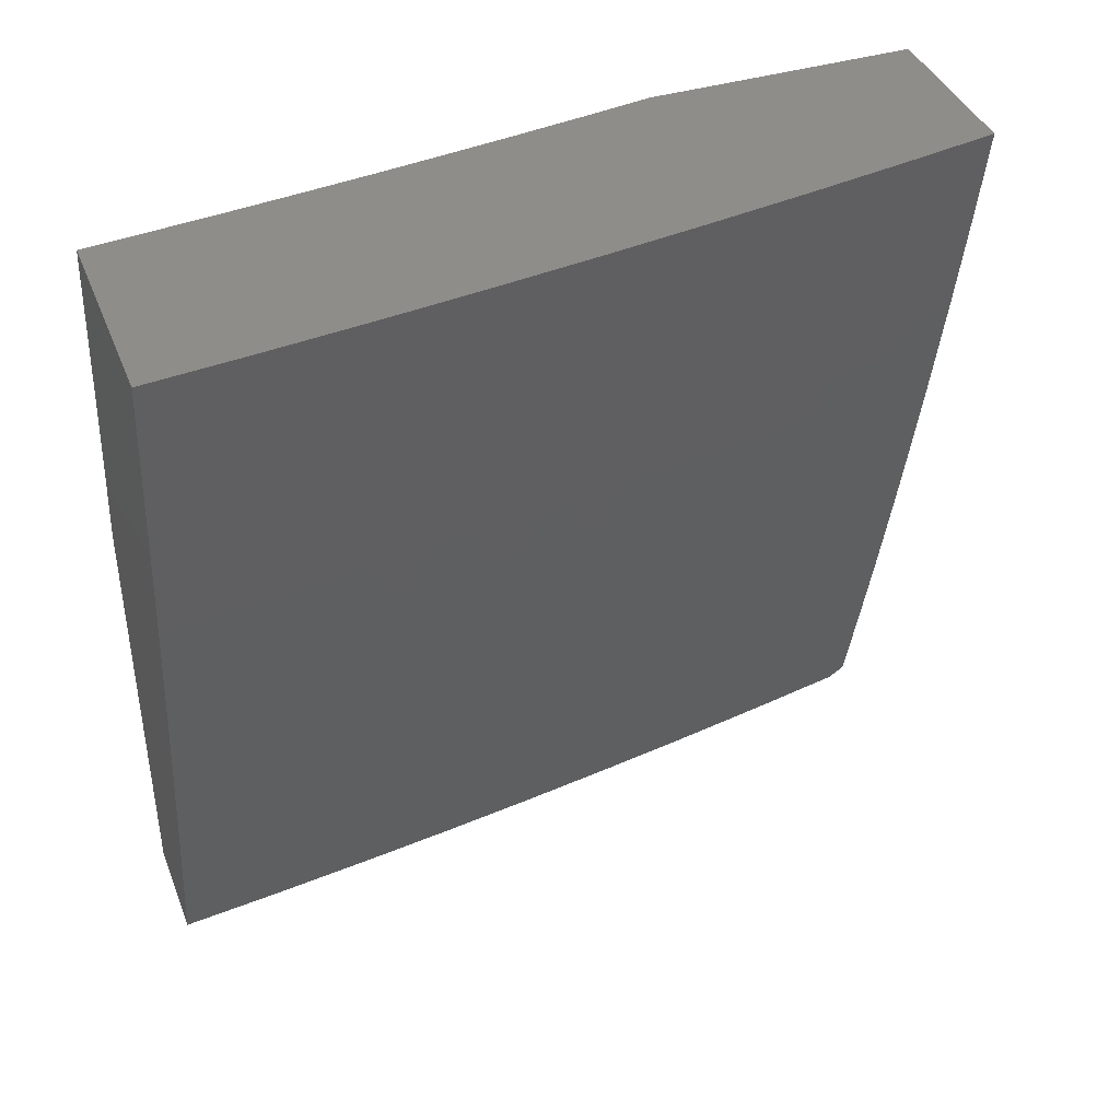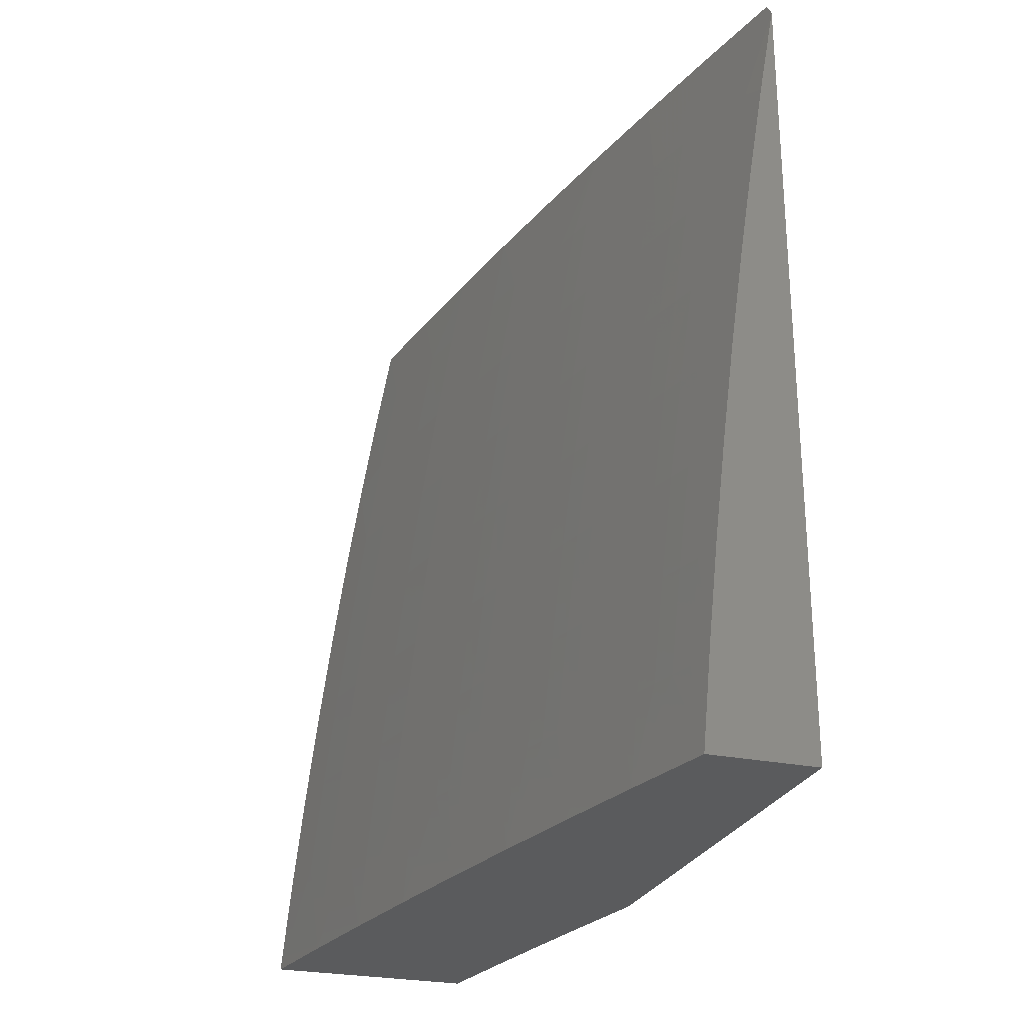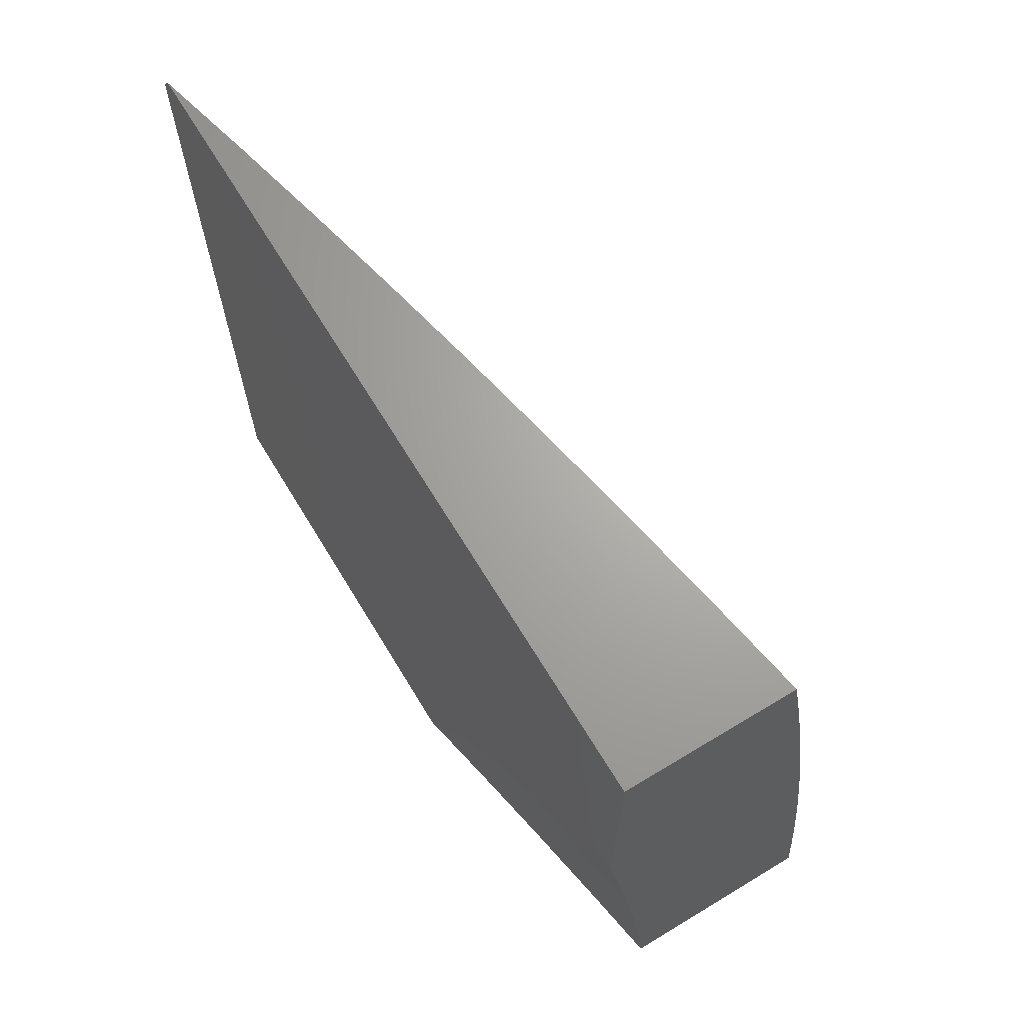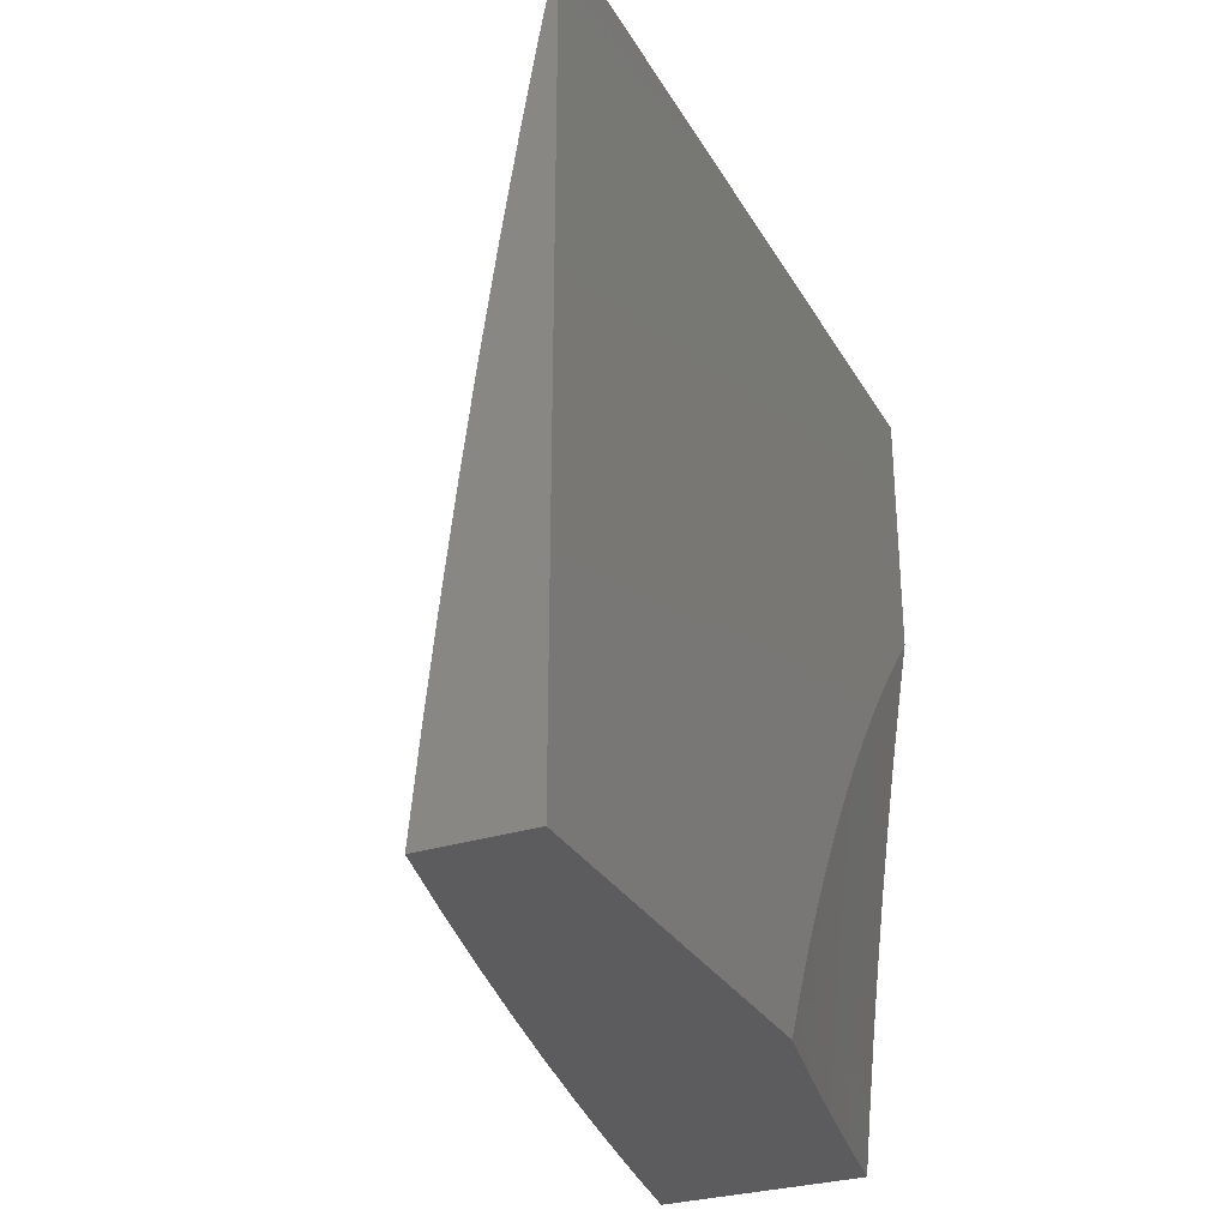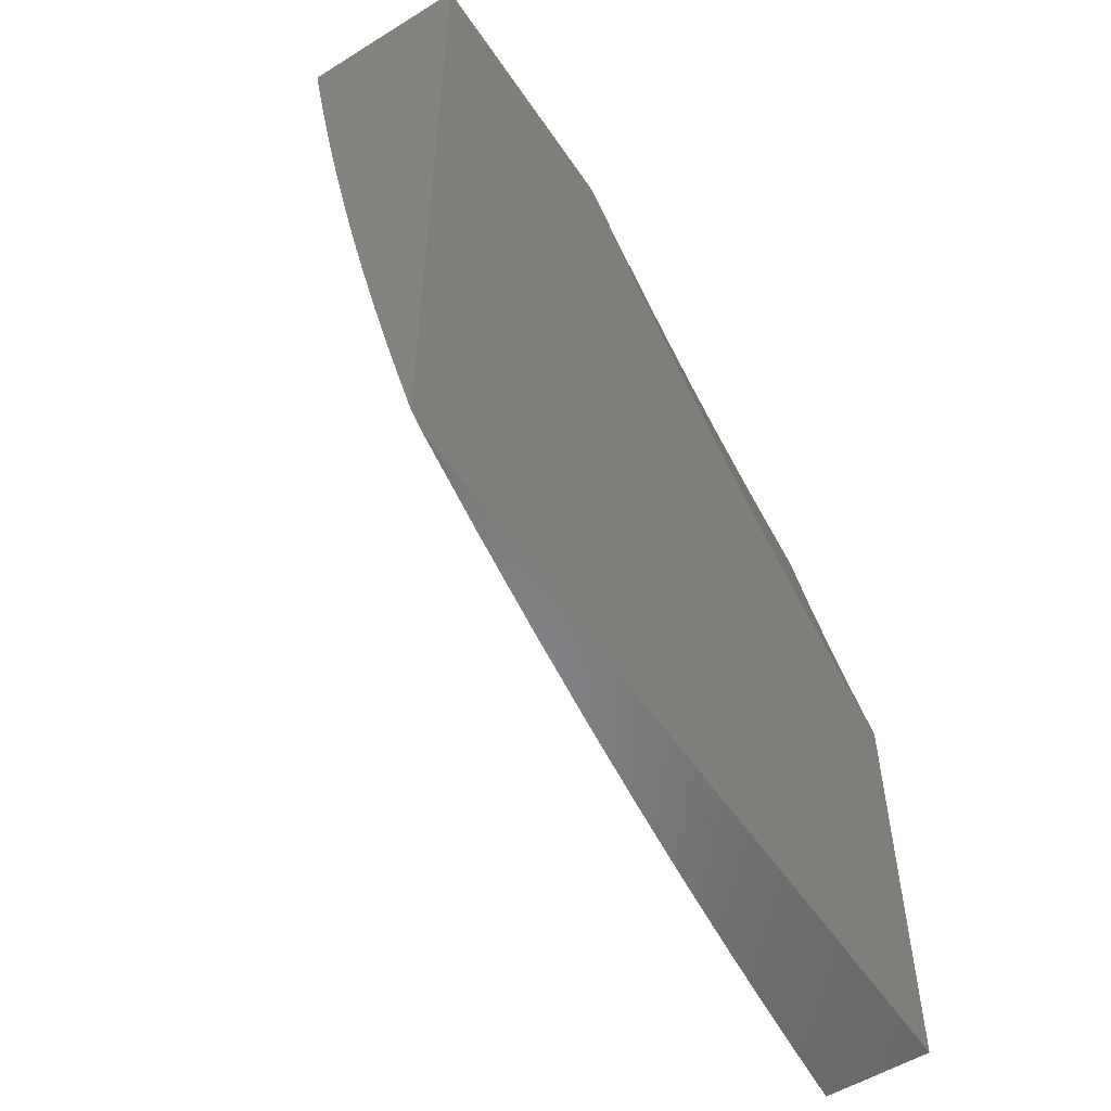
<metadata>
{"format":"stl","ext":"stl","renderer":"f3d","projection":"perspective","resolution":1024,"background":"white","views":[{"elev":40.3,"azim":69.4,"up":"+Z"},{"elev":-26.1,"azim":161.5,"up":"+Y"},{"elev":67.1,"azim":-31.2,"up":"+Y"},{"elev":-29.7,"azim":-155.1,"up":"+Y"},{"elev":-54.4,"azim":-146.7,"up":"+Z"}]}
</metadata>
<code>
# stl→obj: 243 verts, 482 faces
v 11.09 1 -2
v 11.08 1.084 -2
v 11.07 1 -2.113
v 11.06 1.082 -2.112
v 11.04 1 -2.225
v 11.04 1.08 -2.224
v 11.02 1 -2.337
v 11.02 1.078 -2.337
v 11 1.046 -2.428
v 11 1.092 -2.405
v 11 1.137 -2.382
v 11.01 1.161 -2.337
v 11 1.181 -2.358
v 11 1.226 -2.333
v 11.03 1.163 -2.224
v 11.02 1.247 -2.224
v 11.05 1.165 -2.112
v 11.04 1.249 -2.112
v 11.07 1.169 -2
v 11.06 1.253 -2
v 11.03 1.333 -2.112
v 11.05 1.337 -2
v 11.02 1.417 -2.112
v 11.04 1.421 -2
v 11.01 1.501 -2.112
v 11.03 1.505 -2
v 11 1.559 -2.1
v 11.01 1.589 -2
v 11 1.597 -2.068
v 11 1.635 -2.034
v 11 1.673 -2
v 11 1.519 -2.132
v 11 1.479 -2.163
v 11 1.438 -2.194
v 11 1.397 -2.223
v 11 1.355 -2.252
v 11.01 1.33 -2.224
v 11 1.312 -2.28
v 11 1.269 -2.307
v 11 1 -2.449
v 11.12 1.123 -3
v 11.13 1.109 -2.969
v 11.13 1 -3
v 11.14 1.109 -2.937
v 11.16 1 -2.876
v 11.15 1.11 -2.906
v 11.15 1.111 -2.875
v 11.14 1.238 -2.875
v 11.15 1.238 -2.843
v 11.13 1.366 -2.843
v 11.14 1.367 -2.812
v 11.12 1.494 -2.812
v 11.13 1.495 -2.781
v 11.11 1.621 -2.812
v 11.11 1.622 -2.781
v 11.09 1.75 -2.812
v 11.09 1.752 -2.781
v 11.07 1.88 -2.781
v 11.08 1.881 -2.749
v 11.06 2 -2.742
v 11.09 1.883 -2.718
v 11.09 1.884 -2.687
v 11.11 1.754 -2.718
v 11.11 1.755 -2.687
v 11.13 1.626 -2.687
v 11.14 1.627 -2.656
v 11.16 1.499 -2.656
v 11.17 1.5 -2.624
v 11.17 1.371 -2.656
v 11.18 1.372 -2.624
v 11.19 1.243 -2.656
v 11.2 1.244 -2.624
v 11.2 1.116 -2.656
v 11.21 1.117 -2.624
v 11.22 1 -2.627
v 11.22 1.117 -2.593
v 11.22 1.118 -2.562
v 11.21 1.246 -2.562
v 11.22 1.246 -2.53
v 11.2 1.374 -2.53
v 11.21 1.375 -2.499
v 11.19 1.504 -2.499
v 11.2 1.504 -2.468
v 11.17 1.632 -2.499
v 11.18 1.633 -2.468
v 11.15 1.761 -2.499
v 11.16 1.762 -2.468
v 11.14 1.892 -2.468
v 11.15 1.893 -2.437
v 11.11 2 -2.495
v 11.14 2 -2.372
v 11.12 1.235 -2.969
v 11.11 1.246 -3
v 11.1 1.362 -2.969
v 11.09 1.369 -3
v 11.09 1.489 -2.969
v 11.08 1.492 -3
v 11.07 1.616 -2.969
v 11.06 1.614 -3
v 11.04 1.737 -3
v 11.05 1.745 -2.969
v 11.02 1.859 -3
v 11.03 1.873 -2.969
v 11 1.981 -3
v 11 2 -2.987
v 11.03 1.874 -2.937
v 11.03 2 -2.864
v 11.04 1.875 -2.906
v 11.05 1.876 -2.875
v 11.06 1.747 -2.906
v 11.07 1.748 -2.875
v 11.09 1.619 -2.875
v 11.1 1.62 -2.843
v 11.12 1.493 -2.843
v 11.06 1.879 -2.812
v 11.06 1.878 -2.843
v 11.09 2 -2.619
v 11.1 1.885 -2.656
v 11.12 1.756 -2.656
v 11.15 1.628 -2.624
v 11.17 1.501 -2.593
v 11.19 1.373 -2.593
v 11.2 1.245 -2.593
v 11.12 1.888 -2.562
v 11.11 1.887 -2.593
v 11.11 1.886 -2.624
v 11.13 1.757 -2.624
v 11.16 2 -2.248
v 11.17 1.897 -2.312
v 11.16 1.895 -2.374
v 11.17 1.763 -2.437
v 11.19 1.634 -2.437
v 11.2 1.505 -2.437
v 11.21 1.376 -2.468
v 11.22 1.247 -2.499
v 11.23 1.119 -2.53
v 11.25 1 -2.502
v 11.19 2 -2.124
v 11.19 1.901 -2.187
v 11.18 1.899 -2.249
v 11.19 1.767 -2.312
v 11.18 1.765 -2.374
v 11.21 1.637 -2.312
v 11.2 1.636 -2.374
v 11.23 1.509 -2.312
v 11.22 1.507 -2.374
v 11.23 1.378 -2.374
v 11.22 1.377 -2.437
v 11.24 1.248 -2.437
v 11.23 1.248 -2.468
v 11.24 1.12 -2.468
v 11.24 1.119 -2.499
v 11.21 2 -2
v 11.21 1.904 -2.062
v 11.2 1.903 -2.125
v 11.21 1.771 -2.187
v 11.2 1.769 -2.249
v 11.23 1.641 -2.187
v 11.22 1.639 -2.249
v 11.25 1.512 -2.187
v 11.24 1.51 -2.249
v 11.26 1.381 -2.249
v 11.25 1.38 -2.312
v 11.26 1.251 -2.312
v 11.25 1.25 -2.374
v 11.26 1.122 -2.374
v 11.25 1.12 -2.437
v 11.27 1 -2.377
v 11.23 1.876 -2
v 11.24 1.774 -2.062
v 11.23 1.773 -2.125
v 11.26 1.644 -2.062
v 11.25 1.643 -2.125
v 11.27 1.515 -2.062
v 11.26 1.513 -2.125
v 11.28 1.384 -2.125
v 11.27 1.382 -2.187
v 11.28 1.254 -2.187
v 11.27 1.252 -2.249
v 11.29 1.124 -2.249
v 11.27 1.123 -2.312
v 11.3 1 -2.252
v 11.25 1.751 -2
v 11.27 1.626 -2
v 11.29 1.501 -2
v 11.29 1.385 -2.062
v 11.29 1.255 -2.125
v 11.3 1.125 -2.187
v 11.3 1.376 -2
v 11.31 1.256 -2.062
v 11.31 1.126 -2.125
v 11.32 1 -2.126
v 11.32 1.251 -2
v 11.32 1.127 -2.062
v 11.33 1.126 -2
v 11.34 1 -2
v 11.2 1.115 -2.687
v 11.19 1 -2.752
v 11.19 1.114 -2.718
v 11.18 1.114 -2.749
v 11.18 1.242 -2.718
v 11.17 1.241 -2.749
v 11.16 1.369 -2.718
v 11.15 1.368 -2.749
v 11.14 1.497 -2.718
v 11.14 1.496 -2.749
v 11.12 1.624 -2.749
v 11.17 1.112 -2.812
v 11.17 1.113 -2.781
v 11.12 1.236 -2.937
v 11.11 1.363 -2.937
v 11.09 1.49 -2.937
v 11.13 1.237 -2.906
v 11.12 1.364 -2.906
v 11.1 1.491 -2.906
v 11.08 1.617 -2.937
v 11.16 1.112 -2.843
v 11.15 1.239 -2.812
v 11.16 1.24 -2.781
v 11.15 1.368 -2.781
v 11.18 1.242 -2.687
v 11.17 1.37 -2.687
v 11.15 1.498 -2.687
v 11.13 1.625 -2.718
v 11.1 1.753 -2.749
v 11.12 1.365 -2.875
v 11.2 1.373 -2.562
v 11.18 1.502 -2.562
v 11.15 1.629 -2.593
v 11.11 1.492 -2.875
v 11.08 1.618 -2.906
v 11.06 1.746 -2.937
v 11.19 1.503 -2.53
v 11.17 1.631 -2.53
v 11.15 1.76 -2.53
v 11.13 1.891 -2.499
v 11.16 1.63 -2.562
v 11.13 1.758 -2.593
v 11.08 1.749 -2.843
v 11.14 1.759 -2.562
v 11.13 1.889 -2.53
v 11 2 -2
v 11 1 -3
f 1 2 3
f 3 2 4
f 3 4 5
f 5 4 6
f 5 6 7
f 7 6 8
f 7 8 9
f 9 8 10
f 10 8 11
f 11 8 12
f 11 12 13
f 13 12 14
f 14 12 15
f 14 15 16
f 16 15 17
f 16 17 18
f 18 17 19
f 18 19 20
f 4 2 17
f 17 2 19
f 18 20 21
f 21 20 22
f 21 22 23
f 23 22 24
f 23 24 25
f 25 24 26
f 25 26 27
f 27 26 28
f 27 28 29
f 29 28 30
f 30 28 31
f 27 32 25
f 25 32 33
f 25 33 23
f 23 33 34
f 23 34 35
f 36 37 35
f 35 37 21
f 35 21 23
f 36 38 37
f 37 38 16
f 37 16 18
f 38 39 16
f 16 39 14
f 9 40 7
f 12 8 6
f 17 15 4
f 4 15 6
f 15 12 6
f 21 37 18
f 41 42 43
f 43 42 44
f 43 44 45
f 45 44 46
f 45 46 47
f 47 46 48
f 47 48 49
f 49 48 50
f 49 50 51
f 51 50 52
f 51 52 53
f 53 52 54
f 53 54 55
f 55 54 56
f 55 56 57
f 57 56 58
f 57 58 59
f 59 58 60
f 59 60 61
f 61 60 62
f 61 62 63
f 63 62 64
f 63 64 65
f 65 64 66
f 65 66 67
f 67 66 68
f 67 68 69
f 69 68 70
f 69 70 71
f 71 70 72
f 71 72 73
f 73 72 74
f 73 74 75
f 75 74 76
f 75 76 77
f 77 76 78
f 77 78 79
f 79 78 80
f 79 80 81
f 81 80 82
f 81 82 83
f 83 82 84
f 83 84 85
f 85 84 86
f 85 86 87
f 87 86 88
f 87 88 89
f 89 88 90
f 89 90 91
f 42 41 92
f 92 41 93
f 92 93 94
f 94 93 95
f 94 95 96
f 96 95 97
f 96 97 98
f 98 97 99
f 98 99 100
f 98 100 101
f 101 100 102
f 101 102 103
f 103 102 104
f 103 104 105
f 103 105 106
f 106 105 107
f 106 107 108
f 108 107 109
f 108 109 110
f 110 109 111
f 110 111 112
f 112 111 113
f 112 113 114
f 114 113 52
f 114 52 50
f 60 115 107
f 107 115 116
f 107 116 109
f 109 116 111
f 60 117 62
f 62 117 118
f 62 118 64
f 64 118 119
f 64 119 66
f 66 119 120
f 66 120 68
f 68 120 121
f 68 121 70
f 70 121 122
f 70 122 72
f 72 122 123
f 72 123 74
f 74 123 76
f 90 124 117
f 117 124 125
f 117 125 126
f 126 125 127
f 126 127 119
f 119 127 120
f 128 129 91
f 91 129 130
f 91 130 89
f 89 130 131
f 89 131 87
f 87 131 132
f 87 132 85
f 85 132 133
f 85 133 83
f 83 133 134
f 83 134 81
f 81 134 135
f 81 135 79
f 79 135 136
f 79 136 77
f 77 136 137
f 77 137 75
f 138 139 128
f 128 139 140
f 128 140 129
f 129 140 141
f 129 141 142
f 142 141 143
f 142 143 144
f 144 143 145
f 144 145 146
f 146 145 147
f 146 147 148
f 148 147 149
f 148 149 150
f 150 149 151
f 150 151 152
f 152 151 137
f 152 137 136
f 153 154 138
f 138 154 155
f 138 155 139
f 139 155 156
f 139 156 157
f 157 156 158
f 157 158 159
f 159 158 160
f 159 160 161
f 161 160 162
f 161 162 163
f 163 162 164
f 163 164 165
f 165 164 166
f 165 166 167
f 167 166 168
f 167 168 137
f 153 169 154
f 154 169 170
f 154 170 171
f 171 170 172
f 171 172 173
f 173 172 174
f 173 174 175
f 175 174 176
f 175 176 177
f 177 176 178
f 177 178 179
f 179 178 180
f 179 180 181
f 181 180 182
f 181 182 168
f 169 183 170
f 170 183 172
f 183 184 172
f 172 184 174
f 184 185 174
f 174 185 186
f 174 186 176
f 176 186 187
f 176 187 178
f 178 187 188
f 178 188 180
f 180 188 182
f 185 189 186
f 186 189 190
f 186 190 187
f 187 190 191
f 187 191 188
f 188 191 192
f 188 192 182
f 189 193 190
f 190 193 194
f 190 194 191
f 191 194 192
f 193 195 194
f 194 195 196
f 194 196 192
f 73 75 197
f 197 75 198
f 197 198 199
f 199 198 200
f 199 200 201
f 201 200 202
f 201 202 203
f 203 202 204
f 203 204 205
f 205 204 206
f 205 206 207
f 207 206 55
f 207 55 57
f 45 208 198
f 198 208 209
f 198 209 200
f 200 209 202
f 44 42 210
f 210 42 92
f 210 92 211
f 211 92 94
f 211 94 212
f 212 94 96
f 212 96 98
f 46 44 213
f 213 44 210
f 213 210 214
f 214 210 211
f 214 211 215
f 215 211 212
f 215 212 216
f 216 212 98
f 216 98 101
f 208 45 217
f 217 45 47
f 217 47 49
f 208 217 218
f 218 217 49
f 218 49 51
f 209 208 219
f 219 208 218
f 219 218 220
f 220 218 51
f 220 51 53
f 71 73 197
f 197 199 221
f 221 199 201
f 221 201 222
f 222 201 203
f 222 203 223
f 223 203 205
f 223 205 224
f 224 205 207
f 224 207 225
f 225 207 57
f 225 57 59
f 78 76 123
f 167 137 151
f 150 152 135
f 135 152 136
f 181 168 166
f 165 167 149
f 149 167 151
f 179 181 164
f 164 181 166
f 46 213 48
f 48 213 226
f 48 226 50
f 50 226 114
f 226 213 214
f 204 202 219
f 219 202 209
f 204 219 220
f 69 71 221
f 221 71 197
f 69 221 222
f 78 123 227
f 227 123 122
f 227 122 228
f 228 122 121
f 228 121 229
f 229 121 120
f 229 120 127
f 148 150 134
f 134 150 135
f 163 165 147
f 147 165 149
f 177 179 162
f 162 179 164
f 226 214 230
f 230 214 215
f 230 215 231
f 231 215 216
f 231 216 232
f 232 216 101
f 232 101 106
f 106 101 103
f 206 204 220
f 206 220 53
f 67 69 222
f 67 222 223
f 78 227 80
f 80 227 233
f 80 233 82
f 82 233 234
f 82 234 84
f 84 234 235
f 84 235 86
f 86 235 236
f 86 236 88
f 88 236 90
f 233 227 228
f 146 148 133
f 133 148 134
f 161 163 145
f 145 163 147
f 175 177 160
f 160 177 162
f 112 114 230
f 230 114 226
f 112 230 231
f 54 52 113
f 55 206 53
f 65 67 223
f 65 223 224
f 233 228 237
f 237 228 229
f 237 229 238
f 238 229 127
f 238 127 125
f 144 146 132
f 132 146 133
f 159 161 143
f 143 161 145
f 173 175 158
f 158 175 160
f 110 112 231
f 110 231 232
f 54 113 239
f 239 113 111
f 239 111 116
f 63 65 224
f 63 224 225
f 233 237 234
f 234 237 240
f 234 240 235
f 235 240 241
f 235 241 236
f 236 241 90
f 240 237 238
f 142 144 131
f 131 144 132
f 157 159 141
f 141 159 143
f 171 173 156
f 156 173 158
f 108 110 232
f 108 232 106
f 54 239 56
f 56 239 115
f 56 115 58
f 58 115 60
f 115 239 116
f 61 63 225
f 61 225 59
f 126 119 118
f 125 124 238
f 238 124 240
f 129 142 130
f 130 142 131
f 139 157 140
f 140 157 141
f 154 171 155
f 155 171 156
f 117 126 118
f 90 241 124
f 124 241 240
f 153 138 242
f 242 138 128
f 242 128 91
f 91 90 242
f 242 90 117
f 242 117 60
f 60 107 242
f 242 107 105
f 28 169 31
f 31 169 153
f 31 153 242
f 28 26 169
f 169 26 183
f 183 26 24
f 183 24 184
f 184 24 22
f 184 22 185
f 185 22 20
f 185 20 19
f 185 19 189
f 189 19 2
f 189 2 193
f 193 2 1
f 193 1 195
f 195 1 196
f 40 9 243
f 243 9 10
f 243 10 11
f 11 13 243
f 243 13 14
f 243 14 104
f 104 14 39
f 104 39 38
f 38 36 104
f 104 36 35
f 104 35 34
f 104 34 105
f 105 34 33
f 105 33 32
f 32 27 105
f 105 27 242
f 242 27 29
f 242 29 30
f 30 31 242
f 104 102 243
f 243 102 100
f 243 100 99
f 99 97 243
f 243 97 95
f 243 95 93
f 93 41 243
f 243 41 43
f 3 168 1
f 1 168 182
f 1 182 192
f 168 3 137
f 137 3 5
f 137 5 75
f 75 5 7
f 75 7 198
f 198 7 40
f 198 40 45
f 45 40 243
f 45 243 43
f 192 196 1

</code>
